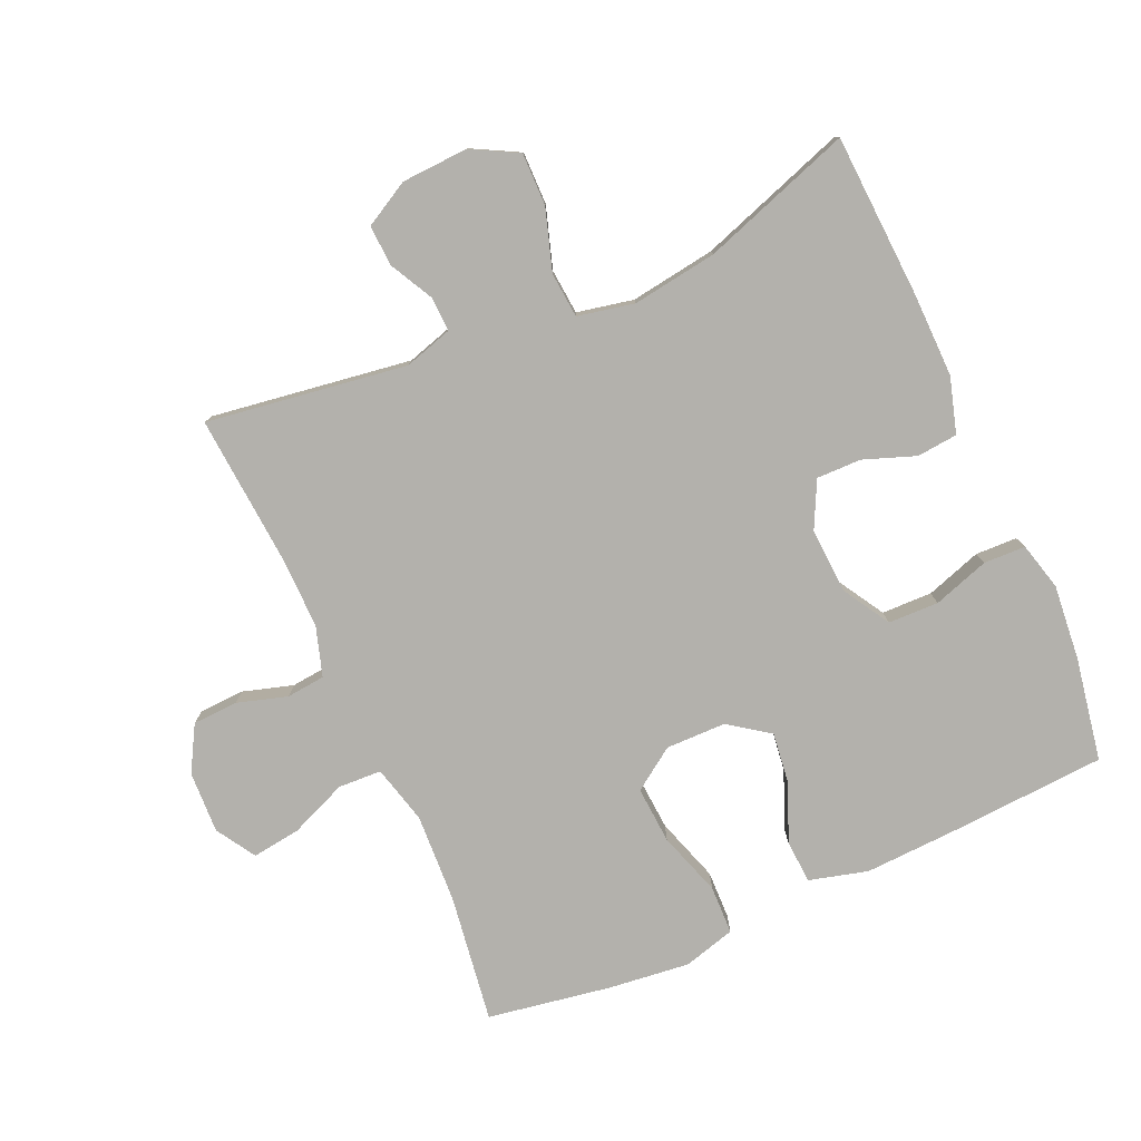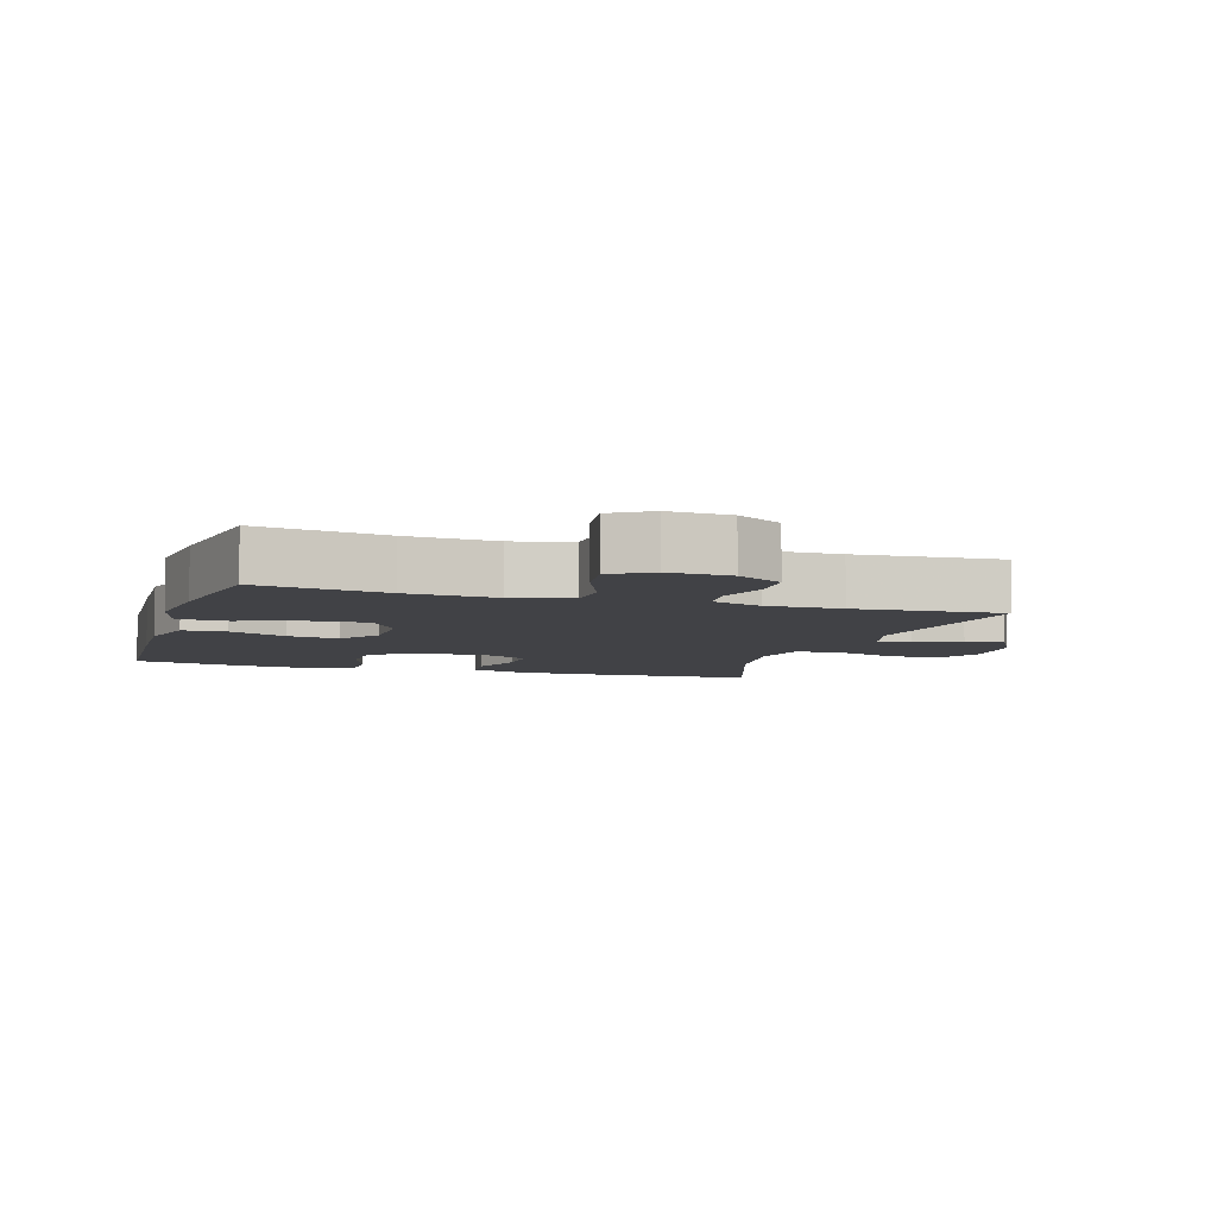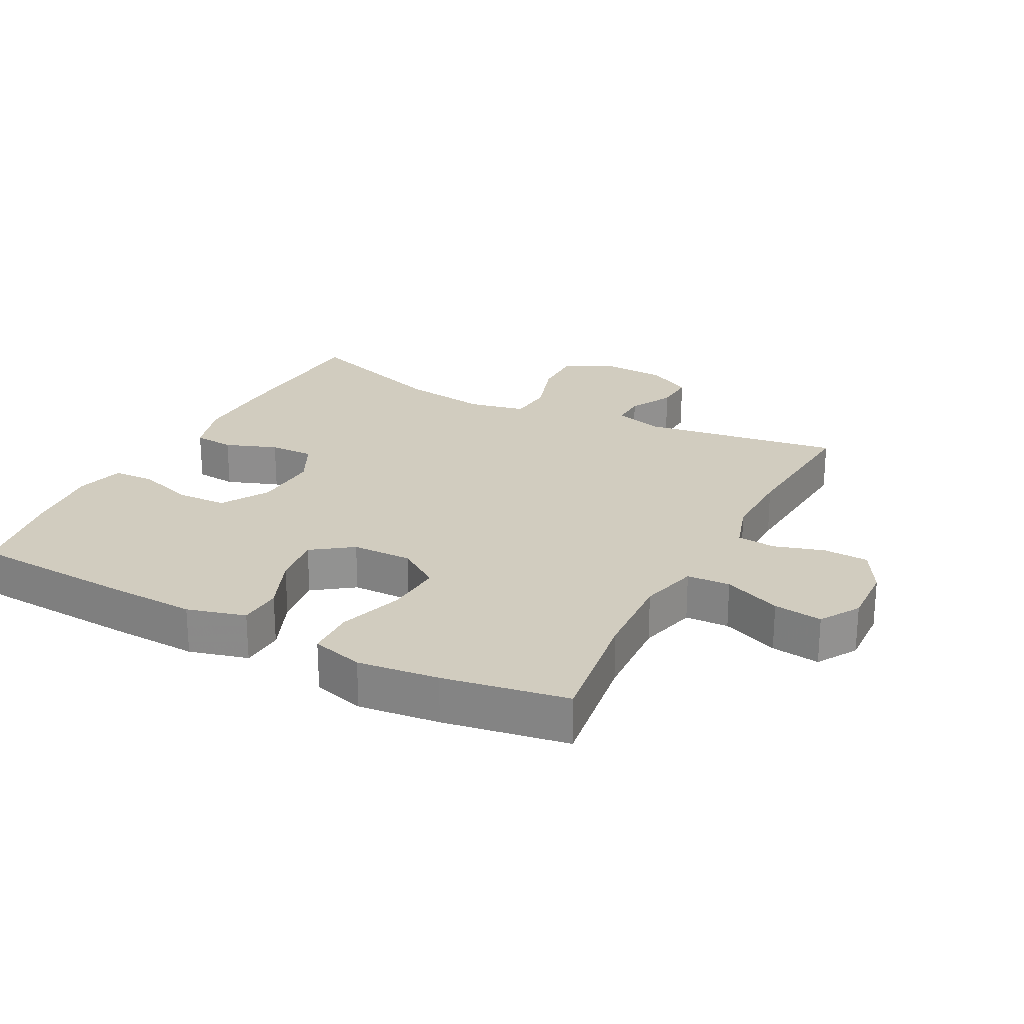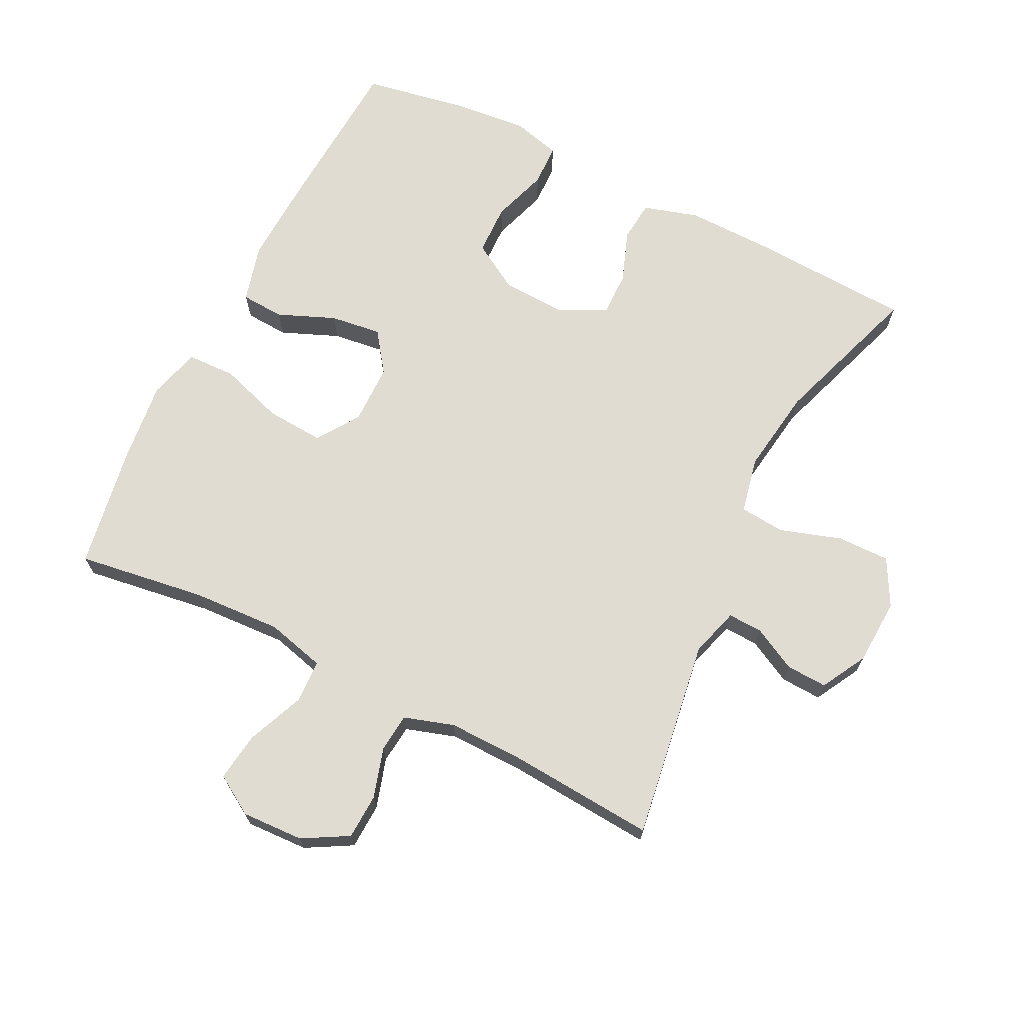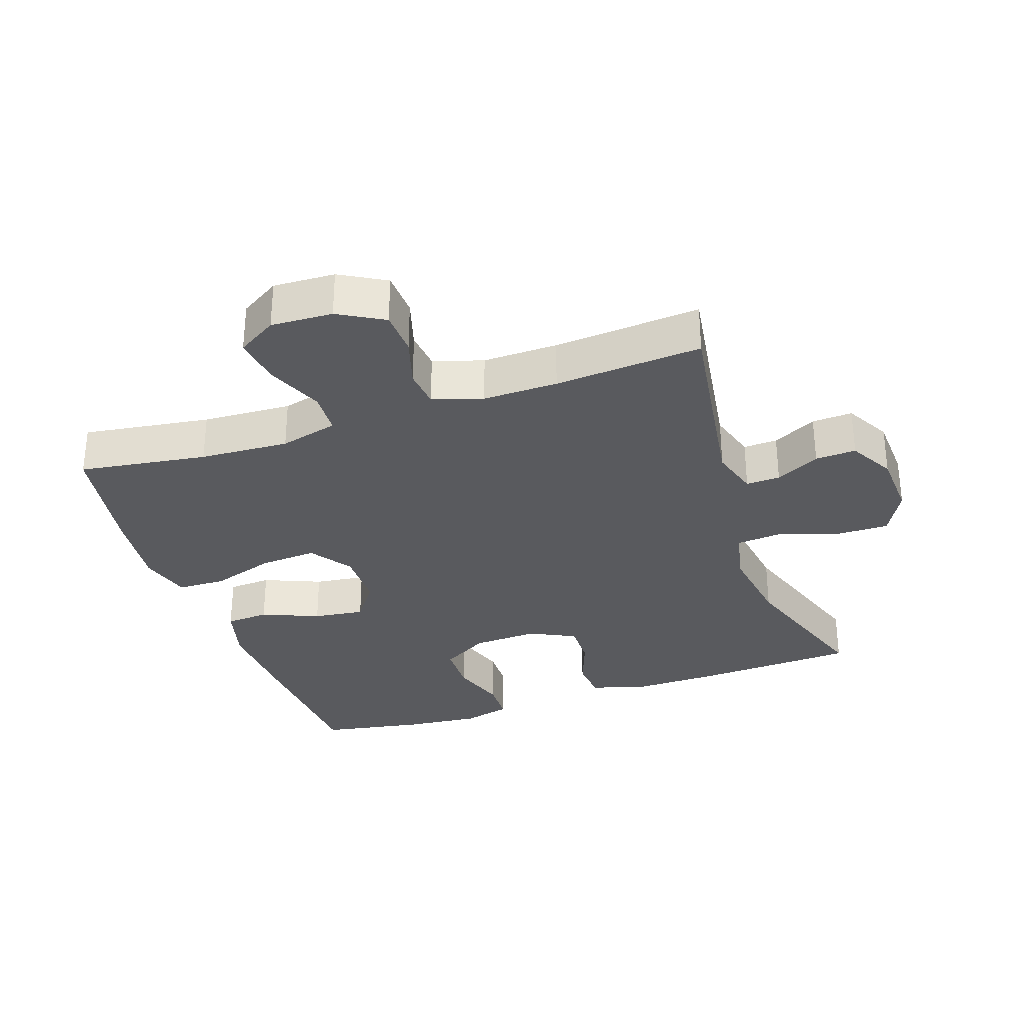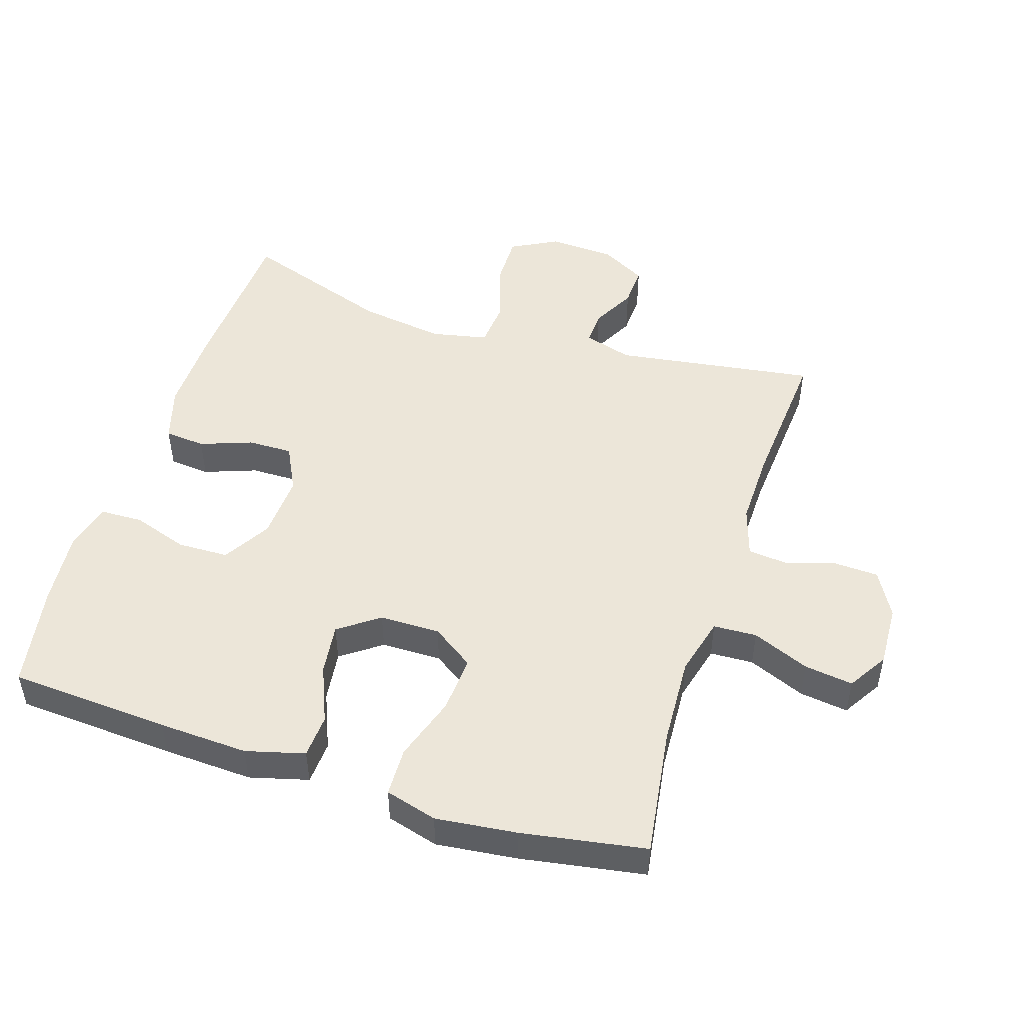
<metadata>
{"format":"obj","ext":"obj","renderer":"f3d","projection":"perspective","resolution":1024,"background":"white","views":[{"elev":-79.0,"azim":-66.0,"up":"+Y"},{"elev":-6.6,"azim":162.6,"up":"+Y"},{"elev":24.1,"azim":117.5,"up":"+Y"},{"elev":69.1,"azim":-153.5,"up":"+Y"},{"elev":-31.4,"azim":-161.1,"up":"+Y"},{"elev":49.0,"azim":107.8,"up":"+Y"}]}
</metadata>
<code>
v -0.5 0.07 -0.5
v -0.455 0.07 -0.195
v -0.477 0.07 -0.121
v -0.529 0.07 -0.123
v -0.596 0.07 -0.158
v -0.658 0.07 -0.161
v -0.696 0.07 -0.092
v -0.701 0.07 0.009
v -0.663 0.07 0.08
v -0.583 0.07 0.079
v -0.49 0.07 0.049
v -0.421 0.07 0.055
v -0.403 0.07 0.141
v -0.422 0.07 0.271
v -0.5 0.07 0.5
v -0.252 0.07 0.513
v -0.123 0.07 0.515
v -0.039 0.07 0.49
v -0.033 0.07 0.428
v -0.062 0.07 0.349
v -0.063 0.07 0.281
v 0.007 0.07 0.246
v 0.107 0.07 0.251
v 0.179 0.07 0.294
v 0.181 0.07 0.371
v 0.153 0.07 0.456
v 0.155 0.07 0.52
v 0.228 0.07 0.539
v 0.343 0.07 0.528
v 0.5 0.07 0.5
v 0.515 0.07 0.255
v 0.521 0.07 0.119
v 0.497 0.07 0.03
v 0.431 0.07 0.026
v 0.344 0.07 0.062
v 0.266 0.07 0.072
v 0.222 0.07 0.011
v 0.221 0.07 -0.081
v 0.265 0.07 -0.145
v 0.352 0.07 -0.139
v 0.45 0.07 -0.107
v 0.524 0.07 -0.109
v 0.546 0.07 -0.188
v 0.532 0.07 -0.311
v 0.5 0.07 -0.5
v 0.305 0.07 -0.472
v 0.169 0.07 -0.465
v 0.08 0.07 -0.488
v 0.077 0.07 -0.554
v 0.113 0.07 -0.641
v 0.123 0.07 -0.715
v 0.063 0.07 -0.752
v -0.031 0.07 -0.748
v -0.1 0.07 -0.709
v -0.103 0.07 -0.64
v -0.08 0.07 -0.564
v -0.086 0.07 -0.505
v -0.162 0.07 -0.481
v -0.276 0.07 -0.483
v -0.5 0 -0.5
v -0.455 0 -0.195
v -0.477 0 -0.121
v -0.529 0 -0.123
v -0.596 0 -0.158
v -0.658 0 -0.161
v -0.696 0 -0.092
v -0.701 0 0.009
v -0.663 0 0.08
v -0.583 0 0.079
v -0.49 0 0.049
v -0.421 0 0.055
v -0.403 0 0.141
v -0.422 0 0.271
v -0.5 0 0.5
v -0.252 0 0.513
v -0.123 0 0.515
v -0.039 0 0.49
v -0.033 0 0.428
v -0.062 0 0.349
v -0.063 0 0.281
v 0.007 0 0.246
v 0.107 0 0.251
v 0.179 0 0.294
v 0.181 0 0.371
v 0.153 0 0.456
v 0.155 0 0.52
v 0.228 0 0.539
v 0.343 0 0.528
v 0.5 0 0.5
v 0.515 0 0.255
v 0.521 0 0.119
v 0.497 0 0.03
v 0.431 0 0.026
v 0.344 0 0.062
v 0.266 0 0.072
v 0.222 0 0.011
v 0.221 0 -0.081
v 0.265 0 -0.145
v 0.352 0 -0.139
v 0.45 0 -0.107
v 0.524 0 -0.109
v 0.546 0 -0.188
v 0.532 0 -0.311
v 0.5 0 -0.5
v 0.305 0 -0.472
v 0.169 0 -0.465
v 0.08 0 -0.488
v 0.077 0 -0.554
v 0.113 0 -0.641
v 0.123 0 -0.715
v 0.063 0 -0.752
v -0.031 0 -0.748
v -0.1 0 -0.709
v -0.103 0 -0.64
v -0.08 0 -0.564
v -0.086 0 -0.505
v -0.162 0 -0.481
v -0.276 0 -0.483
f 54 55 56
f 53 54 56
f 52 53 56
f 51 52 56
f 50 51 56
f 49 50 56
f 48 49 56 57
f 47 48 57 58
f 44 45 46
f 43 44 46
f 42 43 46
f 41 42 46
f 40 41 46
f 39 40 46 47
f 47 58 59
f 39 47 59
f 38 39 59
f 33 34 35
f 32 33 35
f 31 32 35
f 30 31 35
f 29 30 35
f 28 29 35
f 27 28 35
f 26 27 35
f 25 26 35
f 24 25 35 36
f 23 24 36 37
f 18 19 20
f 17 18 20
f 16 17 20
f 15 16 20
f 14 15 20
f 13 14 20 21
f 12 13 21 22
f 9 10 11
f 8 9 11
f 7 8 11
f 6 7 11
f 5 6 11
f 4 5 11
f 3 4 11 12
f 37 38 59
f 23 37 59
f 22 23 59
f 12 22 59
f 3 12 59
f 2 3 59
f 1 2 59
f 115 114 113
f 115 113 112
f 115 112 111
f 115 111 110
f 115 110 109
f 115 109 108
f 116 115 108 107
f 117 116 107 106
f 105 104 103
f 105 103 102
f 105 102 101
f 105 101 100
f 105 100 99
f 106 105 99 98
f 118 117 106
f 118 106 98
f 118 98 97
f 94 93 92
f 94 92 91
f 94 91 90
f 94 90 89
f 94 89 88
f 94 88 87
f 94 87 86
f 94 86 85
f 94 85 84
f 95 94 84 83
f 96 95 83 82
f 79 78 77
f 79 77 76
f 79 76 75
f 79 75 74
f 79 74 73
f 80 79 73 72
f 81 80 72 71
f 70 69 68
f 70 68 67
f 70 67 66
f 70 66 65
f 70 65 64
f 70 64 63
f 71 70 63 62
f 118 97 96
f 118 96 82
f 118 82 81
f 118 81 71
f 118 71 62
f 118 62 61
f 118 61 60
f 1 60 61 2
f 2 61 62 3
f 3 62 63 4
f 4 63 64 5
f 5 64 65 6
f 6 65 66 7
f 7 66 67 8
f 8 67 68 9
f 9 68 69 10
f 10 69 70 11
f 11 70 71 12
f 12 71 72 13
f 13 72 73 14
f 14 73 74 15
f 15 74 75 16
f 16 75 76 17
f 17 76 77 18
f 18 77 78 19
f 19 78 79 20
f 20 79 80 21
f 21 80 81 22
f 22 81 82 23
f 23 82 83 24
f 24 83 84 25
f 25 84 85 26
f 26 85 86 27
f 27 86 87 28
f 28 87 88 29
f 29 88 89 30
f 30 89 90 31
f 31 90 91 32
f 32 91 92 33
f 33 92 93 34
f 34 93 94 35
f 35 94 95 36
f 36 95 96 37
f 37 96 97 38
f 38 97 98 39
f 39 98 99 40
f 40 99 100 41
f 41 100 101 42
f 42 101 102 43
f 43 102 103 44
f 44 103 104 45
f 45 104 105 46
f 46 105 106 47
f 47 106 107 48
f 48 107 108 49
f 49 108 109 50
f 50 109 110 51
f 51 110 111 52
f 52 111 112 53
f 53 112 113 54
f 54 113 114 55
f 55 114 115 56
f 56 115 116 57
f 57 116 117 58
f 58 117 118 59
f 59 118 60 1

</code>
